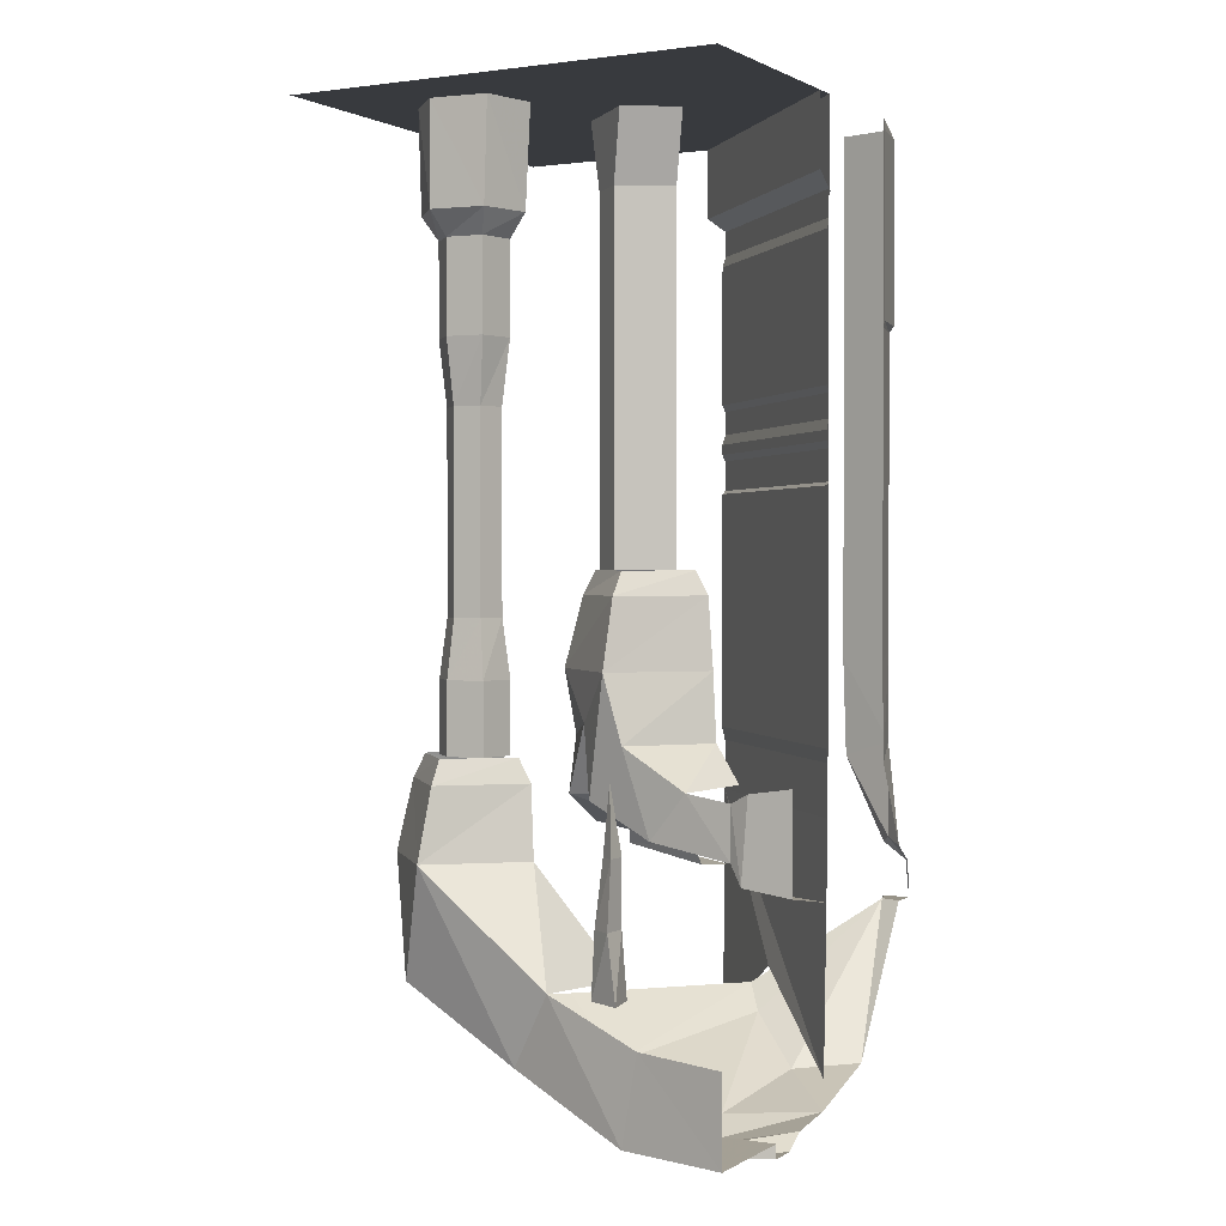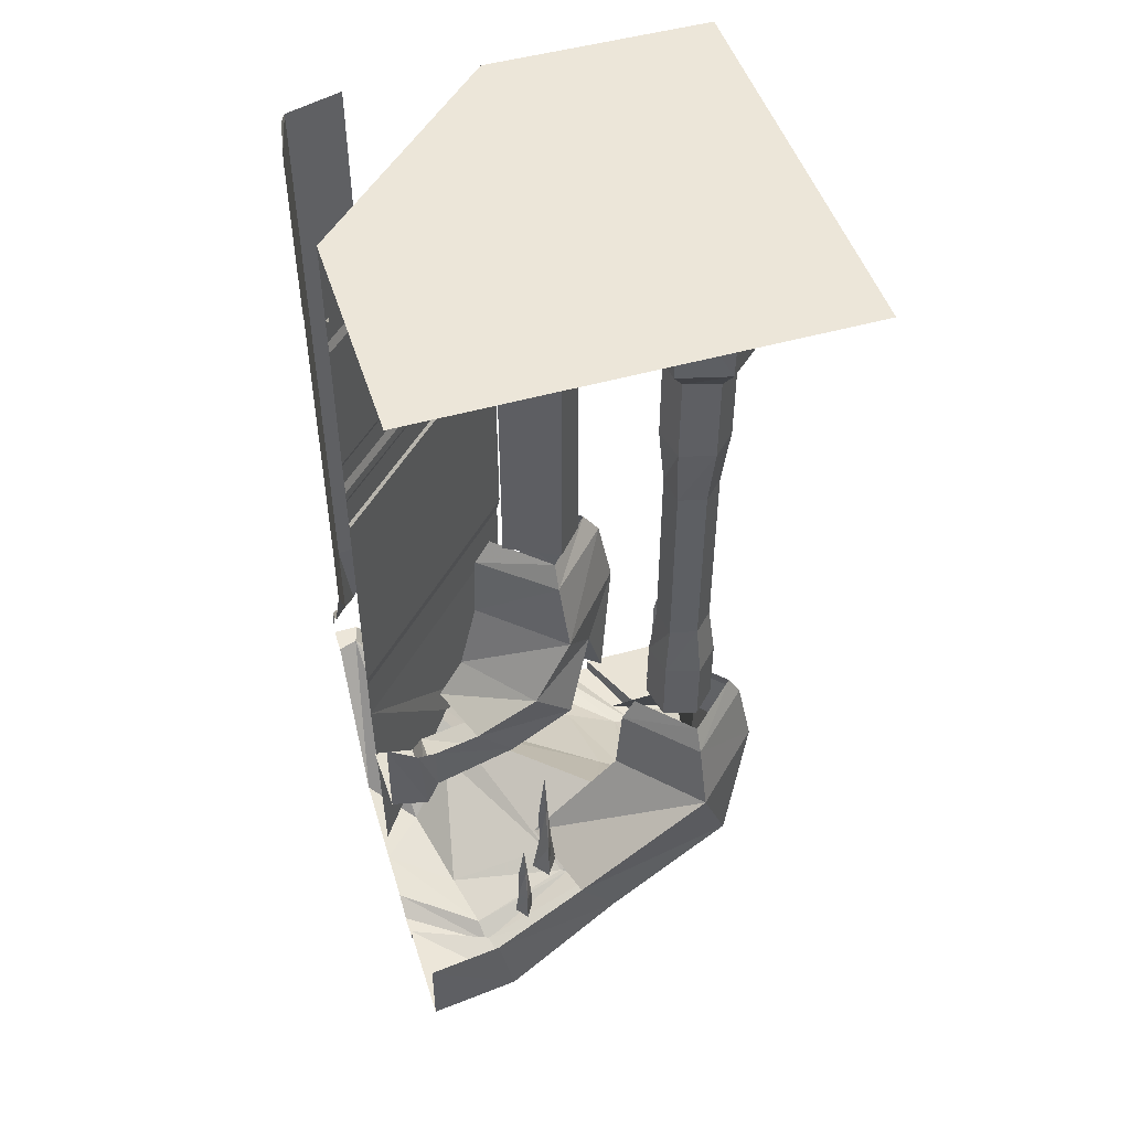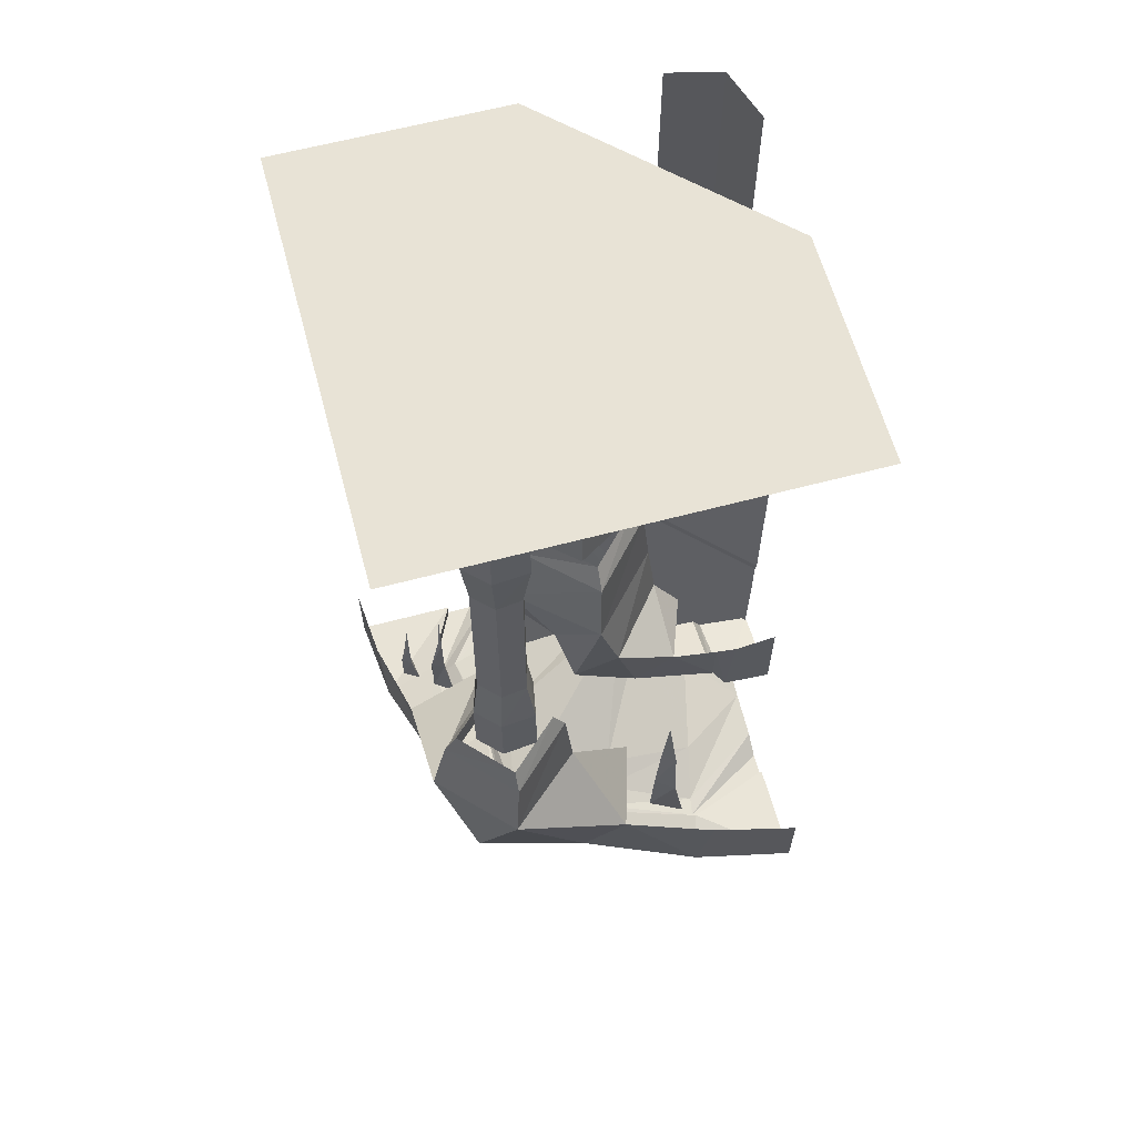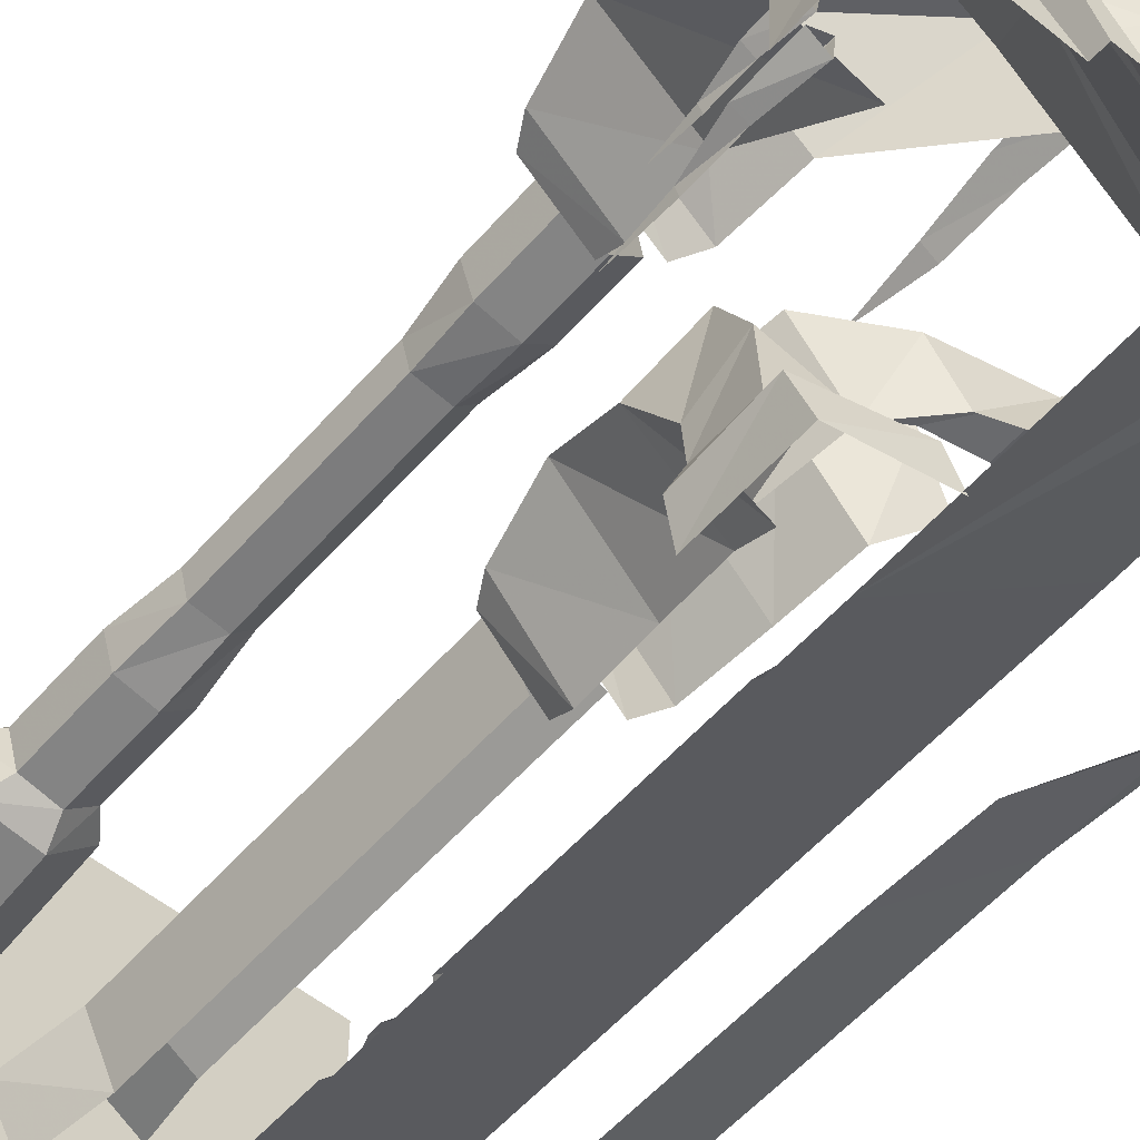
<metadata>
{"format":"obj","ext":"obj","renderer":"f3d","projection":"perspective","resolution":1024,"background":"white","views":[{"elev":1.3,"azim":28.7,"up":"+Y"},{"elev":49.1,"azim":-107.5,"up":"+Y"},{"elev":62.5,"azim":-15.1,"up":"+Y"},{"elev":-55.4,"azim":-40.3,"up":"+Z"}]}
</metadata>
<code>
v 0.5 -1.406 -0.03125
v 0.5 0 -0.03125
v 0.03125 0 -0.5
v 0.03125 -1.406 -0.5
v 0.5 -1.523 -0.03125
v 0.03125 -1.523 -0.5
v 0.4922 -2.078 -0.03125
v 0.2578 -1.891 -0.2578
v 0.03125 -2.078 -0.4922
v 0.5 -1.375 -0.02344
v 0.02344 -1.375 -0.5
v 0.5 -0.8203 -0.02344
v 0.02344 -0.8203 -0.5
v 0.5 -0.8125 -0.03125
v 0.03125 -0.8125 -0.5
v 0.5 -0.1641 0.01562
v 0.5 0 0.01562
v -0.01562 0 -0.5
v -0.01562 -0.1641 -0.5
v 0.5 -0.2031 -0.03906
v 0.03906 -0.2031 -0.5
v 0.5 -0.2812 -0.02344
v 0.5 -0.2578 -0.03125
v 0.03125 -0.2578 -0.5
v 0.02344 -0.2812 -0.5
v 0.5 -0.6094 -0.02344
v 0.02344 -0.6094 -0.5
v 0.5 -0.625 -0.03125
v 0.03125 -0.625 -0.5
v 0.5 -0.7031 -0.02344
v 0.5 -0.6797 -0.03125
v 0.03125 -0.6797 -0.5
v 0.02344 -0.7031 -0.5
v 0.5 -0.7266 -0.02344
v 0.02344 -0.7266 -0.5
v 0.5 -0.7422 -0.03125
v 0.03125 -0.7422 -0.5
v 0.5 -2.188 0.1641
v 0.5 -2.188 0.2266
v 0.2812 -2.188 0.3125
v 0.2812 -2.188 0.2891
v 0.5 -2.156 0.1094
v 0.2891 -2.188 0.2422
v 0.5 -2.141 -0.007812
v 0.3203 -2.141 0.1094
v 0.375 -2.086 -0.125
v 0.5 -2.078 -0.2188
v 0.4531 -1.75 -0.4531
v 0.5 -1.75 -0.4375
v 0.5 -1.75 -0.5
v 0.4375 -1.75 -0.5
v 0.2188 -2.102 -0.5
v 0.09375 -2.117 -0.3984
v 0.007812 -2.141 -0.5
v -0.1172 -2.141 -0.3516
v -0.25 -2.156 -0.3203
v -0.1094 -2.156 -0.5
v -0.2969 -2.188 -0.3125
v -0.1641 -2.188 -0.5
v -0.3203 -2.188 -0.3125
v -0.2266 -2.188 -0.5
v -0.3203 -2.133 -0.3125
v -0.2266 -2.156 -0.5
v -0.4531 -2.156 -0.2812
v -0.4766 -2.156 -0.5
v -0.4766 -1.961 -0.5
v -0.4609 -1.953 -0.3203
v -0.375 -2.039 0.01562
v -0.4141 -1.867 -0.08594
v -0.3281 -1.883 0.3281
v -0.4141 -1.617 0.2344
v -0.2031 -1.867 -0.1484
v -0.2266 -1.617 0.0625
v -0.375 -1.453 0.2266
v -0.2188 -1.453 0.07812
v -0.3438 -1.398 0.2266
v -0.2188 -1.398 0.1094
v -0.2344 -1.945 0.2344
v 0.02344 -2.078 0.2344
v -0.2656 -1.914 0.2656
v -0.2188 -2.078 -0.0625
v -0.2109 -2.078 -0.07812
v -0.2031 -1.922 0.2031
v 0.05469 -2.078 0.1875
v 0.007812 -2.078 0.2656
v -0.2656 -1.883 0.2656
v -0.2891 -2.078 -0.03125
v -0.1484 -2.055 -0.1016
v -0.07031 -1.93 0.0625
v 0.07812 -2.055 0.125
v 0.4922 -1.664 -0.5
v 0.5 -1.664 -0.4922
v 0.4609 -1.609 -0.4688
v 0.5 -1.625 -0.4375
v 0.4609 -1.391 -0.4688
v 0.5 -1.43 -0.3438
v 0.4609 -1.18 -0.4688
v 0.5 -1.203 -0.3359
v 0.4609 0 -0.4688
v 0.5 0 -0.3359
v 0.4375 -1.625 -0.5
v 0.3438 -1.43 -0.5
v 0.3359 -1.203 -0.5
v 0.3359 0 -0.5
v 0.2812 -2.133 0.3125
v 0.007812 -2.031 0.2656
v 0.5 -2.156 0.2266
v 0.5 -2.156 0.4766
v 0.25 -2.156 0.4219
v -0.04688 -2.039 0.3438
v -0.2422 -1.617 0.4141
v -0.2266 -1.453 0.3828
v -0.2266 -1.398 0.3516
v -0.07031 -1.453 0.2344
v -0.05469 -1.617 0.25
v 0.05469 -1.867 0.3828
v 0.1172 -1.867 0.1719
v -0.1016 -1.398 0.2344
v 0.2891 -1.953 0.4297
v 0.5 -1.961 0.4766
v -0.2891 -2.031 -0.03125
v 0.2578 -1.984 -0.2031
v 0.2188 -1.93 -0.25
v 0.1719 -1.984 -0.2891
v -0.1016 -0.2344 0.2031
v -0.09375 0 0.1953
v -0.125 0 0.3203
v -0.1328 -0.2344 0.3203
v -0.1562 -0.2891 0.2891
v -0.1406 -0.2891 0.2031
v -0.1797 -0.2344 0.1172
v -0.1719 0 0.1094
v -0.3047 -0.2344 0.1328
v -0.3047 0 0.125
v -0.3359 -0.2344 0.25
v -0.3438 0 0.25
v -0.2578 -0.2344 0.3359
v -0.2578 0 0.3359
v -0.1953 -0.2891 0.1484
v -0.2734 -0.2891 0.1641
v -0.2969 -0.2891 0.2422
v -0.2422 -0.2891 0.2969
v -0.2422 -0.5 0.2969
v -0.1562 -0.5 0.2891
v -0.1406 -0.5 0.2031
v -0.1953 -0.5 0.1484
v -0.2734 -0.5 0.1641
v -0.2969 -0.5 0.2422
v -0.2812 -0.6484 0.2344
v -0.2344 -0.6484 0.2812
v -0.1719 -0.6484 0.2734
v -0.1562 -0.6484 0.2109
v -0.1953 -0.6484 0.1641
v -0.2656 -0.6484 0.1719
v -0.2656 -1.102 0.1719
v -0.2812 -1.102 0.2344
v -0.2344 -1.102 0.2812
v -0.1719 -1.102 0.2734
v -0.1562 -1.102 0.2109
v -0.1953 -1.102 0.1641
v -0.1953 -1.234 0.1484
v -0.2734 -1.234 0.1641
v -0.2969 -1.234 0.2422
v -0.2422 -1.234 0.2969
v -0.1562 -1.234 0.2891
v -0.1406 -1.234 0.2031
v -0.1406 -1.398 0.2031
v -0.1953 -1.398 0.1484
v -0.2734 -1.398 0.1641
v -0.2969 -1.398 0.2422
v -0.2422 -1.398 0.2969
v -0.1562 -1.398 0.2891
v -0.04688 -0.3438 -0.02344
v 0.02344 -0.3438 0.03906
v 0.02344 -0.1641 0.03906
v -0.04688 -0.1641 -0.02344
v 0.01562 -0.3438 -0.1484
v 0.01562 -0.5156 -0.1484
v -0.04688 -0.5156 -0.02344
v 0.02344 -0.5156 0.03906
v 0.1406 -0.5156 -0.03125
v 0.1406 -0.3438 -0.03125
v 0.1406 -0.1641 -0.03125
v 0.05469 0 0.07031
v -0.08594 0 -0.05469
v 0.01562 -0.1641 -0.1484
v -0.04688 -0.6719 -0.02344
v 0.02344 -0.6719 0.03906
v 0.1406 -0.6719 -0.03125
v 0.1406 -0.8438 -0.03125
v 0.02344 -0.8438 0.03906
v 0.02344 -1 0.03906
v 0.1406 -1 -0.03125
v 0.01562 -0.6719 -0.1484
v 0.01562 -0.8438 -0.1484
v -0.04688 -0.8438 -0.02344
v -0.04688 -1 -0.02344
v -0.01562 0 -0.1719
v 0.1719 0 0
v 0.01562 -1 -0.1484
v -0.1406 -1.219 -0.03125
v 0.04688 -1.219 0.1328
v 0.05469 -1.055 0.1016
v -0.1016 -1.055 -0.04688
v 0.03125 -1.219 -0.2188
v 0.007812 -1.375 -0.2656
v -0.1641 -1.375 -0.125
v -0.04688 -1.336 0.04688
v -0.007812 -1.5 0.09375
v 0.09375 -1.375 0.1328
v 0.2188 -1.219 -0.05469
v 0.2031 -1.055 -0.0625
v 0.1719 -1 -0.0625
v 0.05469 -1 0.0625
v -0.07031 -1 -0.04688
v 0.03906 -1.055 -0.2109
v 0.04688 -1 -0.1719
v 0.2344 -1.375 -0.03906
v 0.2422 -1.469 0.125
v 0.2969 -1.461 -0.02344
v 0.1484 -1.578 0.1094
v 0.3516 -1.609 0.1328
v 0.3516 -1.484 0.1328
v 0.3828 -1.656 0.1484
v 0.3984 -1.461 0.1484
v 0.5 -1.672 0.1484
v 0.5 -1.445 0.1484
v 0.0625 -1.336 -0.09375
v 0.1016 -1.5 -0.04688
v 0.2109 -1.586 -0.01562
v 0.3516 -1.648 -0.03906
v 0.375 -1.695 -0.04688
v 0.5 -1.703 -0.03906
v -0.125 -1.5 -0.02344
v 0.01562 -1.5 -0.1328
v -0.007812 -1.461 -0.3281
v -0.1562 -1.469 -0.2734
v -0.1406 -1.578 -0.1797
v -0.1641 -1.484 -0.3828
v -0.1641 -1.609 -0.3828
v -0.01562 -1.586 -0.2422
v 0.007812 -1.648 -0.3828
v -0.1797 -1.656 -0.4141
v 0.01562 -1.695 -0.4062
v -0.1484 -1.672 -0.5
v 0.03906 -1.703 -0.5
v -0.1797 -1.461 -0.4297
v -0.1484 -1.445 -0.5
v 0.5 0 0.5
v -0.5 0 -0.5
v -0.5 0 0.5
v 0.1562 -1.586 0.3281
v 0.1719 -1.43 0.3281
v 0.1875 -1.586 0.3047
v 0.1875 -1.734 0.3047
v 0.1406 -1.734 0.3359
v 0.1875 -1.586 0.3516
v 0.1875 -1.734 0.3672
v 0.2109 -1.883 0.375
v 0.1953 -1.883 0.2969
v 0.1328 -1.883 0.3359
v -0.3906 -1.766 -0.2266
v -0.3828 -1.672 -0.2266
v -0.3828 -1.766 -0.2422
v -0.3828 -1.852 -0.2422
v -0.4062 -1.852 -0.2266
v -0.3828 -1.766 -0.2188
v -0.3828 -1.852 -0.2109
v -0.3672 -1.938 -0.2031
v -0.375 -1.938 -0.25
v -0.4062 -1.938 -0.2266
v -0.3125 -1.641 -0.1484
v -0.3047 -1.5 -0.1484
v -0.3047 -1.641 -0.1641
v -0.3047 -1.758 -0.1641
v -0.3359 -1.758 -0.1484
v -0.3047 -1.641 -0.1406
v -0.3047 -1.758 -0.1328
v -0.2891 -1.883 -0.1172
v -0.2969 -1.883 -0.1797
v -0.3359 -1.883 -0.1484
v 0.3359 -0.4609 -0.5
v 0.3438 -0.4453 -0.5
v 0.4688 -0.4453 -0.4766
v 0.4609 -0.4609 -0.4688
v 0.5 -0.4453 -0.3438
v 0.5 -0.4609 -0.3359
v 0.3438 -0.02344 -0.5
v 0.4688 -0.02344 -0.4766
v 0.5 -0.02344 -0.3438
f 1 2 3
f 1 3 4
f 67 64 68
f 67 68 69
f 96 95 97
f 96 97 98
f 95 102 103
f 95 103 97
f 105 109 106
f 106 109 110
f 74 71 111
f 74 111 112
f 71 70 111
f 116 110 109
f 116 109 119
f 121 68 62
f 62 68 64
f 201 202 203
f 201 203 204
f 201 208 202
f 210 209 221
f 210 221 219
f 209 229 221
f 221 229 230
f 237 238 234
f 237 234 207
f 241 235 234
f 241 234 238
f 1 4 5
f 5 4 6
f 75 74 76
f 75 76 77
f 98 97 99
f 98 99 100
f 97 103 104
f 97 104 99
f 118 113 112
f 118 112 114
f 125 128 129
f 125 129 130
f 125 130 131
f 130 139 131
f 131 139 133
f 133 139 140
f 133 140 135
f 135 140 141
f 135 141 137
f 137 141 142
f 137 142 128
f 128 142 129
f 173 179 174
f 174 179 180
f 175 184 176
f 176 184 185
f 187 196 188
f 188 196 191
f 203 212 213
f 203 213 214
f 204 215 216
f 216 215 217
f 225 224 226
f 225 226 227
f 222 231 232
f 222 232 224
f 242 240 243
f 242 243 244
f 243 247 248
f 243 248 245
f 5 6 7
f 7 6 8
f 8 6 9
f 73 71 74
f 73 74 75
f 74 112 113
f 74 113 76
f 114 112 111
f 114 111 115
f 125 126 127
f 125 127 128
f 125 131 126
f 126 131 132
f 132 131 133
f 132 133 134
f 134 133 135
f 134 135 136
f 136 135 137
f 136 137 138
f 138 137 128
f 138 128 127
f 173 177 178
f 173 178 179
f 174 180 181
f 174 181 182
f 175 183 184
f 176 185 186
f 189 188 190
f 190 188 191
f 187 194 195
f 187 195 196
f 186 185 198
f 199 184 183
f 201 204 205
f 202 211 212
f 202 212 203
f 203 214 204
f 204 214 215
f 204 216 205
f 218 210 219
f 218 219 220
f 223 222 224
f 223 224 225
f 224 232 233
f 224 233 226
f 236 237 207
f 236 207 206
f 244 243 245
f 244 245 246
f 240 239 247
f 240 247 243
f 1 10 11
f 1 11 4
f 16 17 18
f 16 18 19
f 26 27 28
f 28 27 29
f 34 35 36
f 36 35 37
f 149 154 155
f 149 155 156
f 149 156 150
f 150 156 157
f 150 157 151
f 151 157 158
f 151 158 152
f 152 158 159
f 152 159 153
f 153 159 160
f 153 160 154
f 154 160 155
f 173 174 175
f 173 175 176
f 180 179 187
f 180 187 188
f 191 196 197
f 191 197 192
f 201 207 208
f 202 208 209
f 202 209 210
f 219 221 222
f 219 222 223
f 207 234 208
f 239 240 238
f 239 238 237
f 288 104 99
f 288 99 289
f 289 99 100
f 289 100 290
f 10 12 13
f 10 13 11
f 16 19 20
f 20 19 21
f 22 25 26
f 26 25 27
f 30 33 34
f 34 33 35
f 63 62 64
f 63 64 65
f 65 64 66
f 66 64 67
f 69 68 70
f 69 70 71
f 105 107 108
f 105 108 109
f 106 110 86
f 111 70 110
f 111 110 116
f 119 109 108
f 119 108 120
f 110 70 86
f 86 70 121
f 121 70 68
f 143 148 149
f 143 149 150
f 143 150 144
f 144 150 151
f 144 151 145
f 145 151 152
f 145 152 146
f 146 152 153
f 146 153 147
f 147 153 154
f 147 154 148
f 148 154 149
f 155 160 161
f 155 161 162
f 155 162 156
f 156 162 163
f 156 163 157
f 157 163 164
f 157 164 158
f 158 164 165
f 158 165 159
f 159 165 166
f 159 166 160
f 160 166 161
f 173 176 177
f 174 182 183
f 174 183 175
f 176 186 177
f 180 188 181
f 181 188 189
f 190 191 192
f 190 192 193
f 179 178 194
f 179 194 187
f 196 195 200
f 196 200 197
f 201 205 206
f 201 206 207
f 202 210 211
f 211 210 218
f 209 208 228
f 209 228 229
f 221 230 222
f 222 230 231
f 208 234 235
f 208 235 228
f 241 238 242
f 242 238 240
f 288 289 283
f 283 289 284
f 284 289 290
f 284 290 286
f 12 14 15
f 12 15 13
f 22 23 24
f 22 24 25
f 30 31 32
f 30 32 33
f 69 71 72
f 72 71 73
f 92 91 93
f 92 93 94
f 94 93 95
f 94 95 96
f 91 101 93
f 93 101 102
f 93 102 95
f 115 111 116
f 115 116 117
f 129 142 143
f 129 143 144
f 129 144 130
f 130 144 145
f 130 145 139
f 139 145 146
f 139 146 140
f 140 146 147
f 140 147 141
f 141 147 148
f 141 148 142
f 142 148 143
f 161 166 167
f 161 167 168
f 161 168 162
f 162 168 169
f 162 169 163
f 163 169 170
f 163 170 164
f 164 170 171
f 164 171 165
f 165 171 172
f 165 172 166
f 166 172 167
f 3 2 249
f 3 249 250
f 250 249 251
f 282 283 284
f 282 284 285
f 285 284 286
f 285 286 287
f 38 39 40
f 38 40 41
f 38 41 42
f 42 41 43
f 42 43 44
f 44 43 45
f 44 45 46
f 54 53 55
f 54 55 56
f 54 56 57
f 57 56 58
f 57 58 59
f 59 58 60
f 59 60 61
f 61 60 62
f 61 62 63
f 78 79 80
f 78 80 81
f 78 81 82
f 78 82 83
f 78 83 84
f 78 84 79
f 79 84 43
f 79 43 41
f 79 41 85
f 79 85 80
f 80 85 86
f 80 86 87
f 80 87 81
f 81 87 58
f 81 58 56
f 81 56 82
f 82 56 55
f 82 55 88
f 82 88 83
f 83 88 89
f 83 89 90
f 83 90 84
f 84 90 45
f 84 45 43
f 105 106 40
f 105 40 39
f 105 39 107
f 106 86 85
f 106 85 40
f 40 85 41
f 86 121 87
f 87 121 60
f 87 60 58
f 121 62 60
f 45 90 122
f 45 122 46
f 53 124 55
f 55 124 88
f 88 124 123
f 88 123 89
f 89 123 90
f 90 123 122
f 44 46 47
f 47 46 48
f 47 48 49
f 49 48 50
f 50 48 51
f 51 48 52
f 52 48 53
f 52 53 54
f 50 91 92
f 46 122 48
f 48 124 53
f 48 122 123
f 48 123 124
f 252 253 254
f 252 257 253
f 253 257 254
f 262 263 264
f 262 267 263
f 263 267 264
f 272 273 274
f 272 277 273
f 273 277 274
f 252 254 255
f 252 255 256
f 252 256 257
f 254 257 258
f 254 258 255
f 256 258 257
f 262 264 265
f 262 265 266
f 262 266 267
f 264 267 268
f 264 268 265
f 266 268 267
f 272 274 275
f 272 275 276
f 272 276 277
f 274 277 278
f 274 278 275
f 276 278 277
f 255 258 259
f 255 259 260
f 255 260 256
f 256 260 261
f 256 261 258
f 258 261 259
f 265 268 269
f 265 269 270
f 265 270 266
f 266 270 271
f 266 271 268
f 268 271 269
f 275 278 279
f 275 279 280
f 275 280 276
f 276 280 281
f 276 281 278
f 278 281 279

</code>
